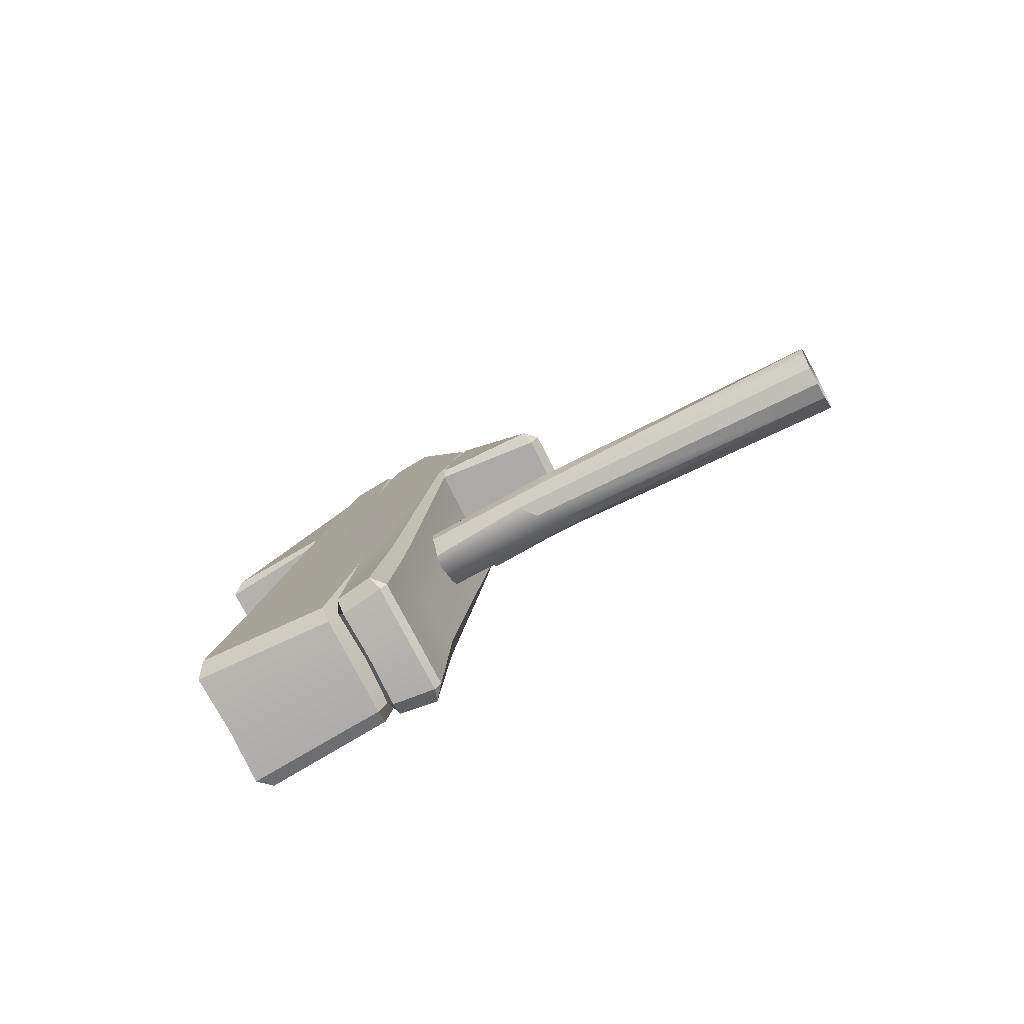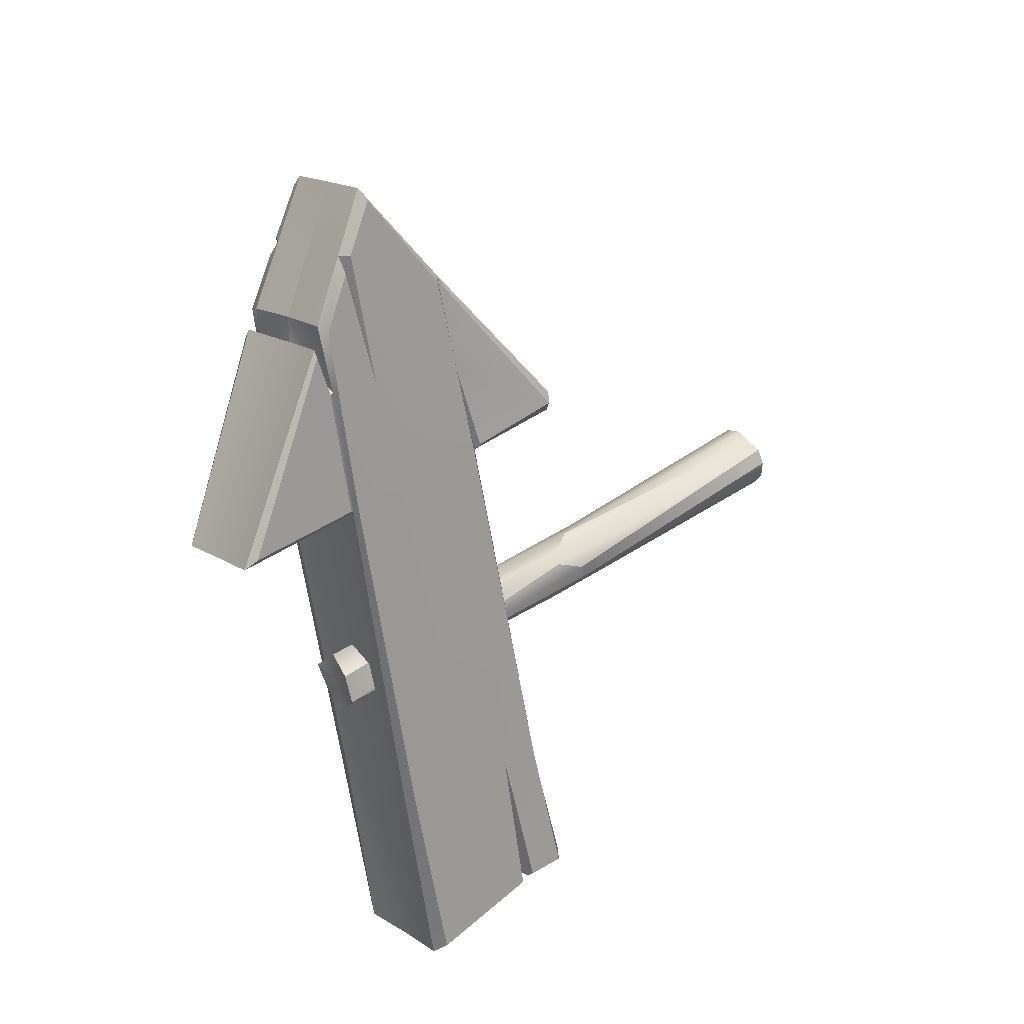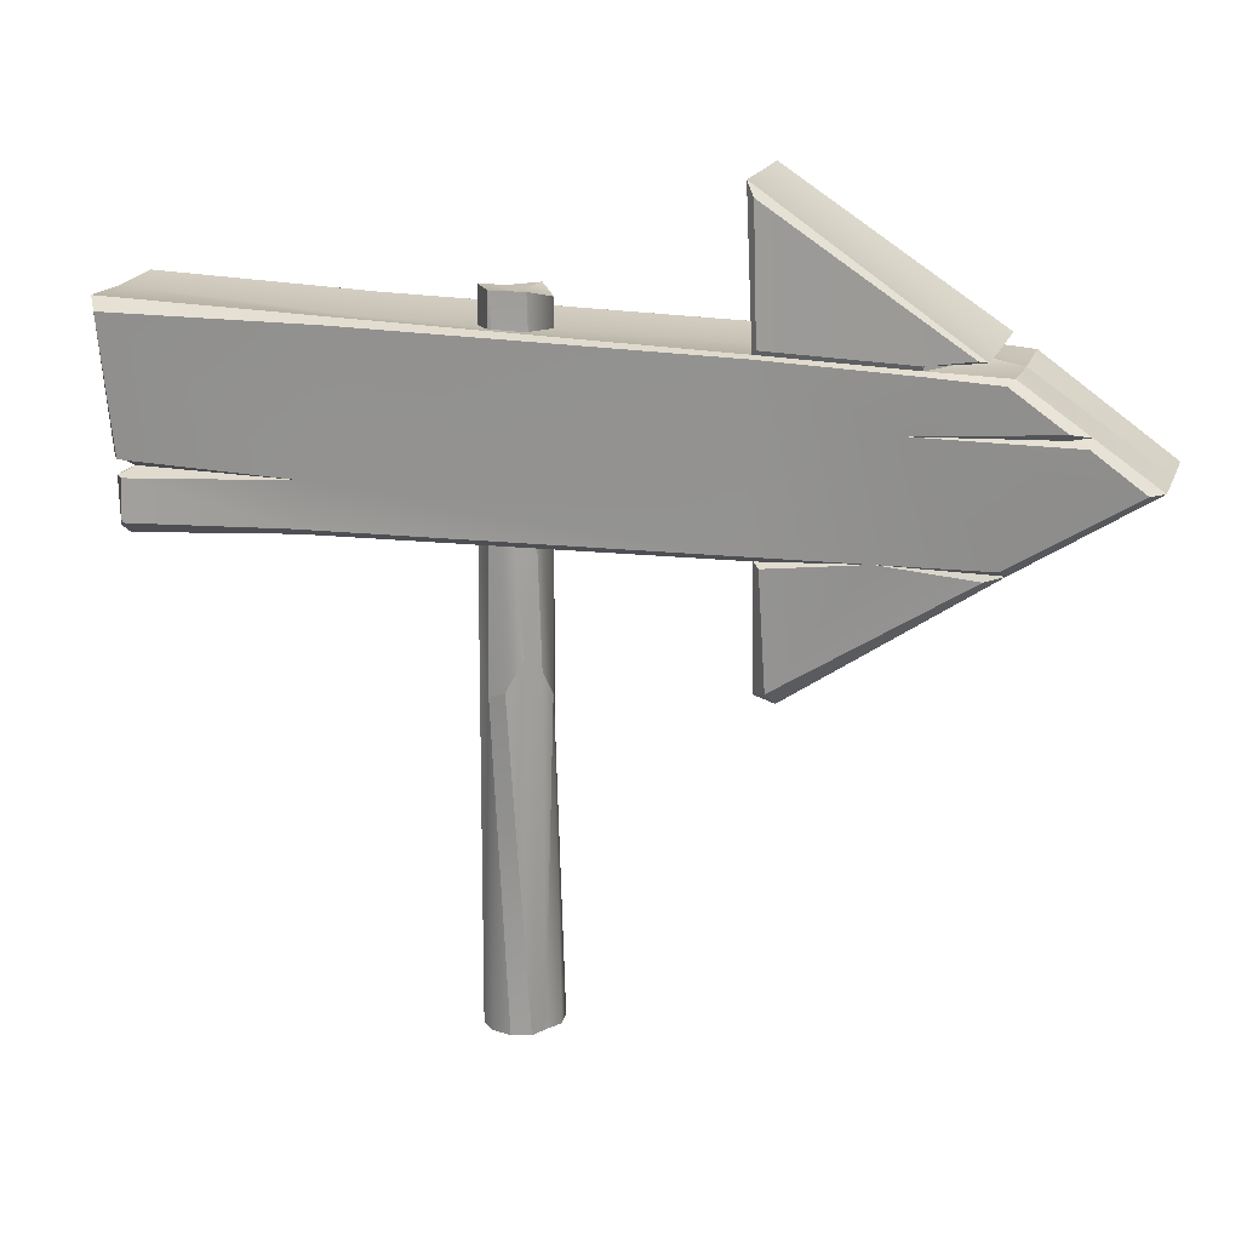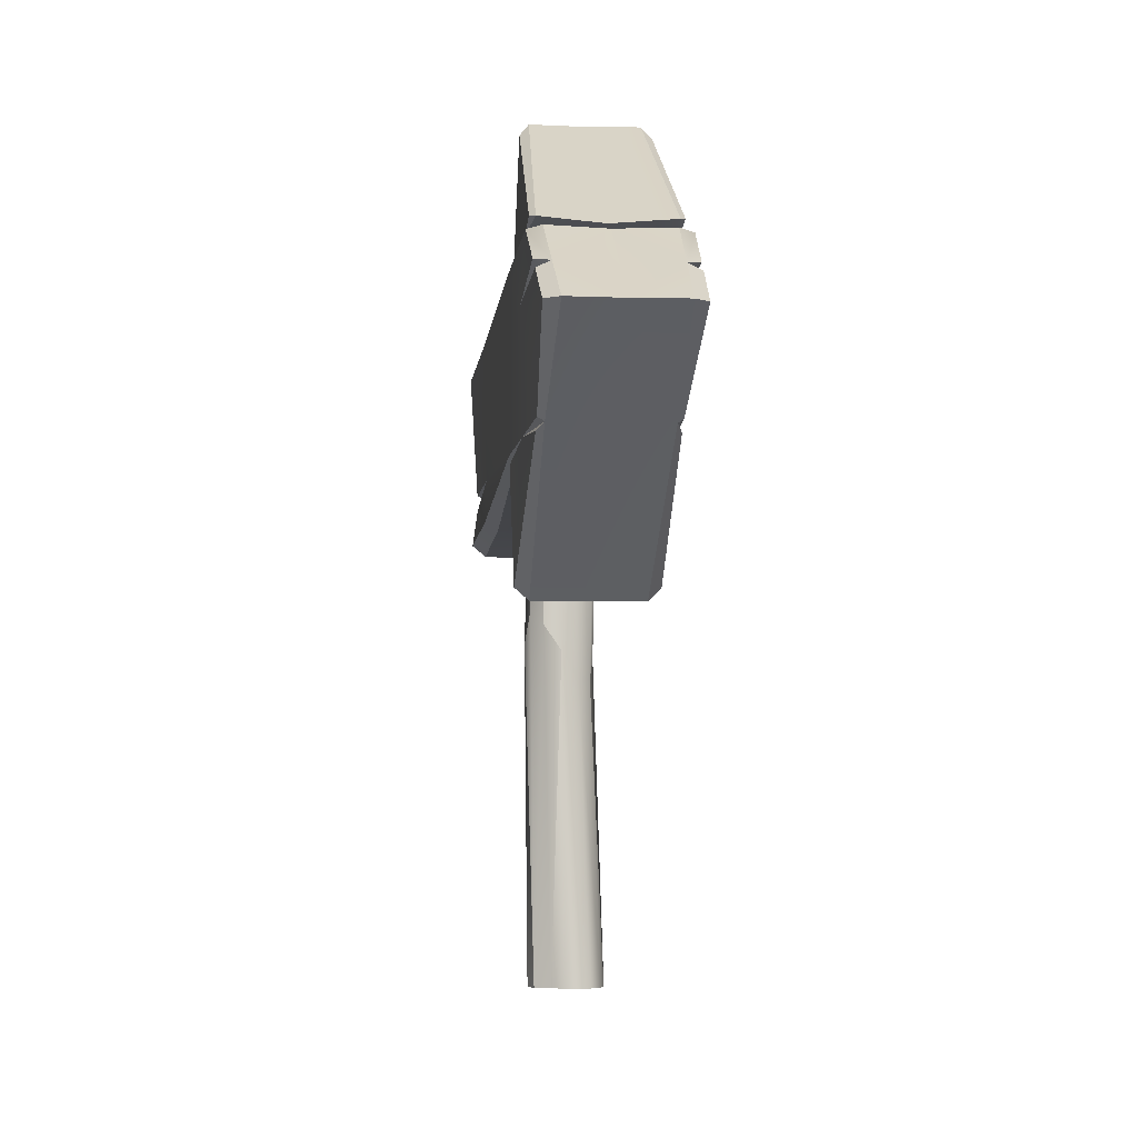
<metadata>
{"format":"obj","ext":"obj","renderer":"f3d","projection":"perspective","resolution":1024,"background":"white","views":[{"elev":-66.1,"azim":-61.3,"up":"+Z"},{"elev":35.9,"azim":-132.1,"up":"+Z"},{"elev":18.1,"azim":-60.3,"up":"+Y"},{"elev":-6.0,"azim":7.9,"up":"+Y"}]}
</metadata>
<code>
g Combined_M_Cmn_ArrowWood_Prefab_Mesh
v -75.29 34.53 -397.1
v -75.71 34.57 -397
v -74.97 34.64 -393.8
v -74.47 34.63 -393.9
v -76 34.44 -398.2
v -75.55 34.44 -398.3
v -75.57 34.49 -398.4
v -76.02 34.49 -398.3
v -76 34.44 -398.2
v -75.55 34.44 -398.3
v -74.49 36.02 -393.9
v -74.97 35.99 -393.8
v -75.64 36 -396.7
v -75.21 36.08 -396.8
v -76.05 36.11 -398.4
v -75.58 36.14 -398.5
v -74.36 35.28 -391.2
v -74.58 35.95 -392.2
v -74.05 35.62 -391.8
v -73.96 35.28 -391.3
v -74.14 35.97 -392.3
v -74.16 34.66 -392.3
v -74.59 34.68 -392.2
v -74.36 35.28 -391.2
v -73.96 35.28 -391.3
v -74.94 33.62 -393.7
v -74.52 33.62 -393.7
v -76.03 34.97 -398.3
v -75.99 34.9 -398.2
v -75.58 34.93 -398.3
v -75.62 34.98 -398.4
v -76.03 34.83 -398.3
v -76.02 34.49 -398.3
v -75.57 34.49 -398.4
v -75.62 34.85 -398.4
v -75.58 36.14 -398.5
v -76.05 36.11 -398.4
v -76.03 34.97 -398.3
v -75.62 34.98 -398.4
v -75.99 34.9 -398.2
v -76.03 34.83 -398.3
v -75.62 34.85 -398.4
v -75.58 34.93 -398.3
v -74.21 35.99 -392.8
v -74.14 35.97 -392.3
v -74.58 35.95 -392.2
v -74.64 35.99 -392.4
v -74.56 33.67 -393.9
v -74.97 33.68 -393.8
v -74.94 33.62 -393.7
v -74.52 33.62 -393.7
v -74.47 34.63 -393.9
v -74.97 34.64 -393.8
v -74.97 33.68 -393.8
v -74.56 33.67 -393.9
v -74.59 37.14 -394
v -74.99 37.13 -393.9
v -74.97 35.99 -393.8
v -74.49 36.02 -393.9
v -74.63 36.03 -392.3
v -74.99 37.13 -393.9
v -74.59 37.14 -394
v -74.15 36.06 -392.4
v -74.64 35.99 -392.4
v -74.63 36.03 -392.3
v -74.15 36.06 -392.4
v -74.2 36.02 -392.8
v -74.42 36.01 -394
v -74.43 34.68 -393.9
v -74.27 34.68 -393.1
v -75.09 36.05 -396.8
v -75.18 34.94 -397
v -75.18 34.59 -397.1
v -75.49 34.86 -398.4
v -75.44 34.54 -398.4
v -75.46 36.05 -398.5
v -75.49 34.99 -398.4
v -74.2 35.57 -392.9
v -74.12 34.69 -392.3
v -73.87 35.28 -391.4
v -74.17 35.97 -392.9
v -74.04 35.94 -392.3
v -73.97 35.65 -391.9
v -73.94 35.56 -391.8
v -74.41 34.6 -393.9
v -74.43 33.72 -393.8
v -74.15 34.62 -392.4
v -74.12 36.08 -392.5
v -74.5 37.04 -393.9
v -74.2 36.02 -392.8
v -74.45 36.06 -393.9
v -74.27 34.68 -393.1
v -74.47 34.63 -393.9
v -74.41 34.6 -393.9
v -74.2 35.57 -392.9
v -74.02 35.6 -391.9
v -73.97 35.65 -391.9
v -74.05 35.62 -391.8
v -75.62 34.98 -398.4
v -75.58 34.93 -398.3
v -75.18 34.94 -397
v -75.49 34.99 -398.4
v -74.5 37.04 -393.9
v -74.59 37.14 -394
v -74.49 36.02 -393.9
v -74.45 36.06 -393.9
v -74.2 36.02 -392.8
v -74.45 36.06 -393.9
v -74.49 36.02 -393.9
v -74.21 35.99 -392.8
v -74.47 34.63 -393.9
v -74.56 33.67 -393.9
v -74.43 33.72 -393.8
v -74.41 34.6 -393.9
v -74.43 33.72 -393.8
v -74.56 33.67 -393.9
v -74.52 33.62 -393.7
v -75.09 36.05 -396.8
v -75.21 36.08 -396.8
v -75.58 36.14 -398.5
v -75.46 36.05 -398.5
v -74.42 36.01 -394
v -74.49 36.02 -393.9
v -74.21 35.99 -392.8
v -74.17 35.97 -392.9
v -74.04 35.94 -392.3
v -74.14 35.97 -392.3
v -74.05 35.62 -391.8
v -73.97 35.65 -391.9
v -73.87 35.28 -391.4
v -73.96 35.28 -391.3
v -73.94 35.56 -391.8
v -74.27 34.68 -393.1
v -74.43 34.68 -393.9
v -74.47 34.63 -393.9
v -75.18 34.59 -397.1
v -75.29 34.53 -397.1
v -75.44 34.54 -398.4
v -75.55 34.44 -398.3
v -74.16 34.66 -392.3
v -74.12 34.69 -392.3
v -75.44 34.54 -398.4
v -75.57 34.49 -398.4
v -75.55 34.44 -398.3
v -74.16 34.66 -392.3
v -73.96 35.28 -391.3
v -73.87 35.28 -391.4
v -74.12 34.69 -392.3
v -75.62 34.85 -398.4
v -75.57 34.49 -398.4
v -75.44 34.54 -398.4
v -75.49 34.86 -398.4
v -75.58 36.14 -398.5
v -75.62 34.98 -398.4
v -75.49 34.99 -398.4
v -75.46 36.05 -398.5
v -75.58 34.93 -398.3
v -75.62 34.85 -398.4
v -75.49 34.86 -398.4
v -75.18 34.94 -397
v -74.59 37.14 -394
v -74.5 37.04 -393.9
v -74.12 36.08 -392.5
v -74.15 36.06 -392.4
v -74.15 36.06 -392.4
v -74.12 36.08 -392.5
v -74.2 36.02 -392.8
v -74.2 36.02 -392.8
v -74.21 35.99 -392.8
v -74.64 35.99 -392.4
v -74.16 34.66 -392.3
v -74.27 34.68 -393.1
v -74.15 34.62 -392.4
v -74.43 33.72 -393.8
v -74.52 33.62 -393.7
v -74.16 34.66 -392.3
v -74.15 34.62 -392.4
v -74.02 35.6 -391.9
v -74.2 35.57 -392.9
v -73.94 35.56 -391.8
v -74.05 35.62 -391.8
v -76.12 34.53 -396.9
v -75.46 34.63 -393.7
v -74.97 34.64 -393.8
v -75.71 34.57 -397
v -76 34.44 -398.2
v -76.44 34.44 -398.1
v -76.46 34.49 -398.2
v -76.44 34.44 -398.1
v -76 34.44 -398.2
v -76.02 34.49 -398.3
v -75.45 36.02 -393.7
v -76.08 36.08 -396.6
v -75.64 36 -396.7
v -74.97 35.99 -393.8
v -76.05 36.11 -398.4
v -76.5 36.14 -398.3
v -74.36 35.28 -391.2
v -74.89 35.62 -391.6
v -74.58 35.95 -392.2
v -74.77 35.28 -391.1
v -75.03 35.97 -392.1
v -75.01 34.66 -392.1
v -74.77 35.28 -391.1
v -74.36 35.28 -391.2
v -74.59 34.68 -392.2
v -74.94 33.62 -393.7
v -75.34 33.62 -393.6
v -76.03 34.97 -398.3
v -76.43 34.98 -398.2
v -76.39 34.93 -398.1
v -75.99 34.9 -398.2
v -76.03 34.83 -398.3
v -76.43 34.85 -398.2
v -76.46 34.49 -398.2
v -76.02 34.49 -398.3
v -76.5 36.14 -398.3
v -76.43 34.98 -398.2
v -76.03 34.97 -398.3
v -76.05 36.11 -398.4
v -75.99 34.9 -398.2
v -76.39 34.93 -398.1
v -76.43 34.85 -398.2
v -76.03 34.83 -398.3
v -75.22 35.99 -392.6
v -74.58 35.95 -392.2
v -75.03 35.97 -392.1
v -74.64 35.99 -392.4
v -75.38 33.67 -393.7
v -75.34 33.62 -393.6
v -74.94 33.62 -393.7
v -74.97 33.68 -393.8
v -75.46 34.63 -393.7
v -75.38 33.67 -393.7
v -74.97 33.68 -393.8
v -74.97 34.64 -393.8
v -75.39 37.14 -393.8
v -75.45 36.02 -393.7
v -74.97 35.99 -393.8
v -74.99 37.13 -393.9
v -74.63 36.03 -392.3
v -75.1 36.06 -392.2
v -75.39 37.14 -393.8
v -74.99 37.13 -393.9
v -74.64 35.99 -392.4
v -75.23 36.02 -392.6
v -75.1 36.06 -392.2
v -74.63 36.03 -392.3
v -75.52 36.01 -393.7
v -75.29 34.68 -392.9
v -75.51 34.68 -393.7
v -76.19 36.05 -396.6
v -76.21 34.94 -396.8
v -76.23 34.59 -396.8
v -76.52 34.86 -398.1
v -76.56 34.54 -398.1
v -76.6 36.05 -398.2
v -76.52 34.99 -398.1
v -75.27 35.57 -392.7
v -75.07 34.69 -392.1
v -74.9 35.28 -391.2
v -75.27 35.97 -392.6
v -75.14 35.94 -392.1
v -75.03 35.65 -391.7
v -75 35.56 -391.6
v -75.5 34.6 -393.6
v -75.46 33.72 -393.6
v -75.09 34.62 -392.2
v -75.15 36.08 -392.3
v -75.23 36.02 -392.6
v -75.45 37.04 -393.7
v -75.48 36.06 -393.7
v -75.29 34.68 -392.9
v -75.5 34.6 -393.6
v -75.46 34.63 -393.7
v -75.27 35.57 -392.7
v -75.03 35.65 -391.7
v -74.98 35.6 -391.7
v -74.89 35.62 -391.6
v -76.43 34.98 -398.2
v -76.52 34.99 -398.1
v -76.21 34.94 -396.8
v -76.39 34.93 -398.1
v -75.45 37.04 -393.7
v -75.48 36.06 -393.7
v -75.45 36.02 -393.7
v -75.39 37.14 -393.8
v -75.23 36.02 -392.6
v -75.22 35.99 -392.6
v -75.45 36.02 -393.7
v -75.48 36.06 -393.7
v -75.46 34.63 -393.7
v -75.5 34.6 -393.6
v -75.46 33.72 -393.6
v -75.38 33.67 -393.7
v -75.46 33.72 -393.6
v -75.34 33.62 -393.6
v -75.38 33.67 -393.7
v -76.19 36.05 -396.6
v -76.6 36.05 -398.2
v -76.5 36.14 -398.3
v -76.08 36.08 -396.6
v -75.52 36.01 -393.7
v -75.45 36.02 -393.7
v -75.22 35.99 -392.6
v -75.27 35.97 -392.6
v -75.14 35.94 -392.1
v -75.03 35.97 -392.1
v -74.89 35.62 -391.6
v -75.03 35.65 -391.7
v -74.9 35.28 -391.2
v -75 35.56 -391.6
v -74.77 35.28 -391.1
v -75.29 34.68 -392.9
v -75.46 34.63 -393.7
v -75.51 34.68 -393.7
v -76.23 34.59 -396.8
v -76.12 34.53 -396.9
v -76.56 34.54 -398.1
v -76.44 34.44 -398.1
v -75.01 34.66 -392.1
v -75.07 34.69 -392.1
v -76.56 34.54 -398.1
v -76.44 34.44 -398.1
v -76.46 34.49 -398.2
v -75.01 34.66 -392.1
v -75.07 34.69 -392.1
v -74.9 35.28 -391.2
v -74.77 35.28 -391.1
v -76.43 34.85 -398.2
v -76.52 34.86 -398.1
v -76.56 34.54 -398.1
v -76.46 34.49 -398.2
v -76.5 36.14 -398.3
v -76.6 36.05 -398.2
v -76.52 34.99 -398.1
v -76.43 34.98 -398.2
v -76.39 34.93 -398.1
v -76.21 34.94 -396.8
v -76.52 34.86 -398.1
v -76.43 34.85 -398.2
v -75.39 37.14 -393.8
v -75.1 36.06 -392.2
v -75.15 36.08 -392.3
v -75.45 37.04 -393.7
v -75.1 36.06 -392.2
v -75.23 36.02 -392.6
v -75.15 36.08 -392.3
v -75.23 36.02 -392.6
v -74.64 35.99 -392.4
v -75.22 35.99 -392.6
v -75.01 34.66 -392.1
v -75.09 34.62 -392.2
v -75.29 34.68 -392.9
v -75.46 33.72 -393.6
v -75.09 34.62 -392.2
v -75.01 34.66 -392.1
v -75.34 33.62 -393.6
v -74.98 35.6 -391.7
v -75 35.56 -391.6
v -75.27 35.57 -392.7
v -74.89 35.62 -391.6
v -75.65 30.81 -395.6
v -75.57 30.81 -395.8
v -75.67 33.39 -395.6
v -75.6 33.71 -395.7
v -75.65 30.81 -395.5
v -75.44 36.28 -395.8
v -75.62 36.28 -395.6
v -75.67 33.39 -395.6
v -75.68 33.46 -395.5
v -75.65 30.81 -395.5
v -75.58 30.81 -395.4
v -75.68 33.46 -395.5
v -75.61 33.71 -395.4
v -75.58 30.81 -395.4
v -75.44 30.81 -395.3
v -75.58 30.81 -395.4
v -75.5 33.59 -395.3
v -75.61 33.71 -395.4
v -75.36 33.39 -395.3
v -75.54 36.28 -395.4
v -75.3 30.81 -395.3
v -75.44 30.81 -395.3
v -75.36 33.39 -395.3
v -75.14 30.81 -395.3
v -75.23 33.18 -395.4
v -75.08 30.81 -395.5
v -75.16 33.18 -395.5
v -75.08 30.81 -395.6
v -75.28 36.21 -395.3
v -75.1 36.26 -395.5
v -75.36 33.39 -395.3
v -75.54 36.28 -395.4
v -75.5 33.59 -395.3
v -75.16 33.34 -395.6
v -75.16 33.18 -395.5
v -75.16 33.34 -395.6
v -75.08 30.81 -395.6
v -75.22 33.08 -395.7
v -75.18 30.81 -395.7
v -75.28 30.81 -395.8
v -75.22 33.08 -395.7
v -75.34 33.34 -395.8
v -75.28 30.81 -395.8
v -75.43 30.81 -395.9
v -75.28 30.81 -395.8
v -75.48 33.58 -395.8
v -75.34 33.34 -395.8
v -75.18 36.23 -395.8
v -75.22 33.08 -395.7
v -75.44 36.28 -395.8
v -75.6 33.71 -395.7
v -75.1 36.26 -395.5
v -75.16 33.34 -395.6
v -75.43 30.81 -395.9
v -75.48 33.58 -395.8
v -75.57 30.81 -395.8
v -75.6 33.71 -395.7
v -75.62 36.28 -395.6
v -75.68 33.46 -395.5
v -75.67 33.39 -395.6
v -75.61 33.71 -395.4
v -75.36 36.23 -395.6
v -75.62 36.28 -395.6
v -75.44 36.28 -395.8
v -75.54 36.28 -395.4
v -75.28 36.21 -395.3
v -75.1 36.26 -395.5
v -75.36 36.23 -395.6
v -75.18 36.23 -395.8
v -75.1 36.26 -395.5
v -75.62 36.28 -395.6
v -75.54 36.28 -395.4
v -75.61 33.71 -395.4
g Combined_M_Cmn_ArrowWood_Prefab_Mesh_0
f 3 2 1
f 4 3 1
f 1 2 5
f 6 1 5
f 9 8 7
f 10 9 7
f 13 12 11
f 14 13 11
f 15 13 14
f 16 15 14
f 19 18 17
f 19 17 20
f 19 21 18
f 24 23 22
f 25 24 22
f 22 23 26
f 27 22 26
f 30 29 28
f 31 30 28
f 34 33 32
f 35 34 32
f 38 37 36
f 39 38 36
f 42 41 40
f 43 42 40
f 46 45 44
f 47 46 44
f 50 49 48
f 51 50 48
f 54 53 52
f 55 54 52
f 58 57 56
f 59 58 56
f 62 61 60
f 63 62 60
f 66 65 64
f 67 66 64
f 70 69 68
f 71 68 69
f 72 71 69
f 73 72 69
f 74 72 73
f 75 74 73
f 76 71 72
f 77 76 72
f 78 70 68
f 79 70 78
f 80 79 78
f 78 68 81
f 78 81 82
f 83 78 82
f 84 80 78
f 70 86 85
f 70 87 86
f 90 89 88
f 90 91 89
f 94 93 92
f 97 96 95
f 96 97 98
f 101 100 99
f 102 101 99
f 105 104 103
f 106 105 103
f 109 108 107
f 110 109 107
f 113 112 111
f 114 113 111
f 117 116 115
f 120 119 118
f 121 120 118
f 118 119 122
f 119 123 122
f 122 123 124
f 125 122 124
f 125 124 126
f 124 127 126
f 126 127 128
f 129 126 128
f 128 131 130
f 132 128 130
f 135 134 133
f 136 134 135
f 137 136 135
f 138 136 137
f 139 138 137
f 133 141 140
f 144 143 142
f 147 146 145
f 148 147 145
f 151 150 149
f 152 151 149
f 155 154 153
f 156 155 153
f 159 158 157
f 160 159 157
f 163 162 161
f 164 163 161
f 167 166 165
f 170 169 168
f 173 172 171
f 176 175 174
f 177 176 174
f 180 179 178
f 180 178 181
f 184 183 182
f 185 184 182
f 185 182 186
f 182 187 186
f 190 189 188
f 191 190 188
f 194 193 192
f 195 194 192
f 194 196 193
f 196 197 193
f 200 199 198
f 198 199 201
f 202 199 200
f 205 204 203
f 206 205 203
f 206 203 207
f 203 208 207
f 211 210 209
f 212 211 209
f 215 214 213
f 216 215 213
f 219 218 217
f 220 219 217
f 223 222 221
f 224 223 221
f 227 226 225
f 226 228 225
f 231 230 229
f 232 231 229
f 235 234 233
f 236 235 233
f 239 238 237
f 240 239 237
f 243 242 241
f 244 243 241
f 247 246 245
f 248 247 245
f 251 250 249
f 249 252 251
f 252 253 251
f 253 254 251
f 253 255 254
f 255 256 254
f 252 257 253
f 257 258 253
f 250 259 249
f 250 260 259
f 260 261 259
f 249 259 262
f 262 259 263
f 259 264 263
f 261 265 259
f 267 250 266
f 268 250 267
f 271 270 269
f 272 270 271
f 275 274 273
f 278 277 276
f 277 278 279
f 282 281 280
f 283 282 280
f 286 285 284
f 287 286 284
f 290 289 288
f 291 290 288
f 294 293 292
f 295 294 292
f 298 297 296
f 301 300 299
f 302 301 299
f 302 299 303
f 304 302 303
f 304 303 305
f 303 306 305
f 305 306 307
f 308 305 307
f 308 307 309
f 307 310 309
f 309 312 311
f 313 309 311
f 316 315 314
f 316 317 315
f 317 318 315
f 317 319 318
f 319 320 318
f 322 314 321
f 325 324 323
f 328 327 326
f 329 328 326
f 332 331 330
f 333 332 330
f 336 335 334
f 337 336 334
f 340 339 338
f 341 340 338
f 344 343 342
f 345 344 342
f 348 347 346
f 351 350 349
f 354 353 352
f 357 356 355
f 358 357 355
f 361 360 359
f 359 360 362
f 365 364 363
f 365 366 364
f 367 365 363
f 366 365 368
f 365 369 368
f 372 371 370
f 373 371 372
f 376 375 374
f 379 378 377
f 379 380 378
f 381 379 377
f 380 379 382
f 385 384 383
f 386 385 383
f 386 387 385
f 388 387 386
f 388 389 387
f 390 389 388
f 387 389 391
f 389 392 391
f 393 387 391
f 393 391 394
f 395 393 394
f 389 396 392
f 399 398 397
f 400 398 399
f 400 399 401
f 402 400 401
f 405 404 403
f 408 407 406
f 408 409 407
f 409 408 410
f 411 409 410
f 408 412 410
f 408 413 412
f 411 410 414
f 415 411 414
f 418 417 416
f 418 419 417
f 422 421 420
f 421 423 420
f 426 425 424
f 425 427 424
f 427 428 424
f 428 429 424
f 431 426 430
f 432 431 430
f 435 434 433

</code>
